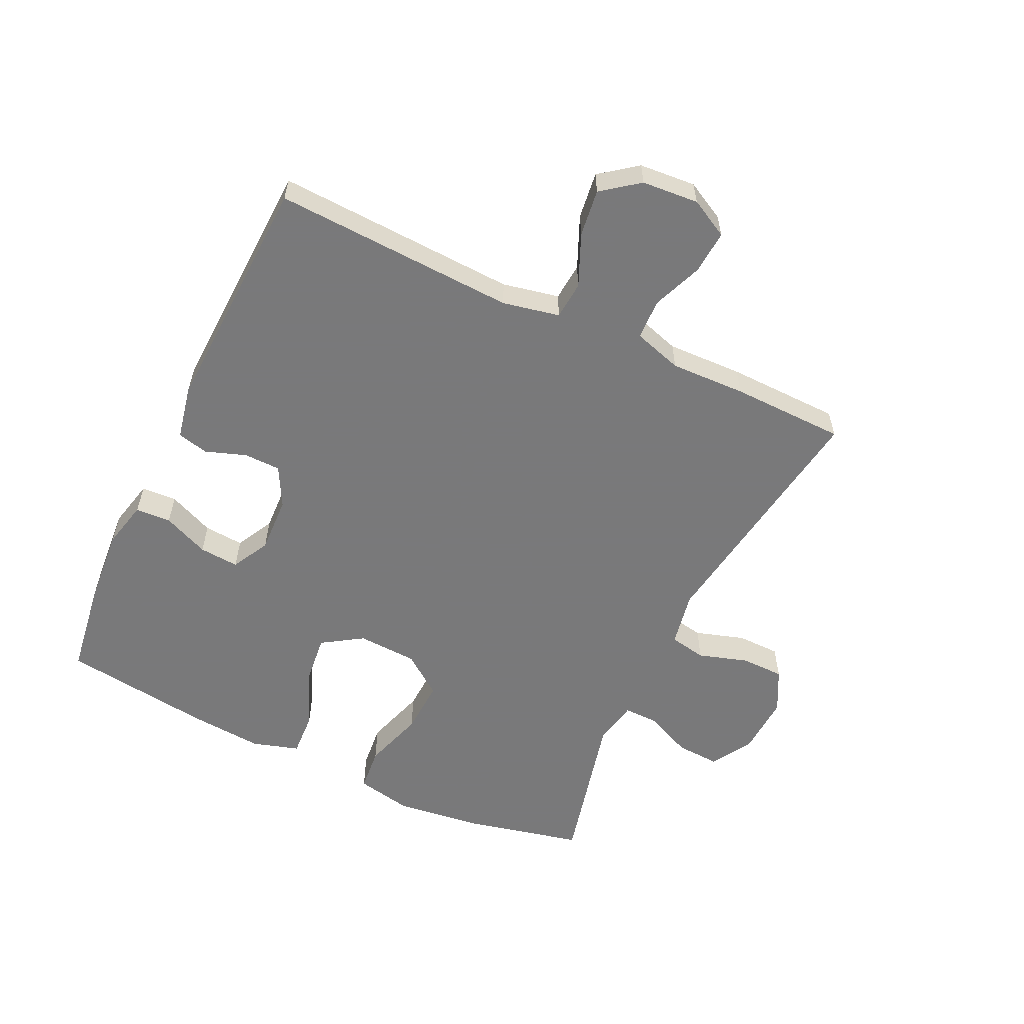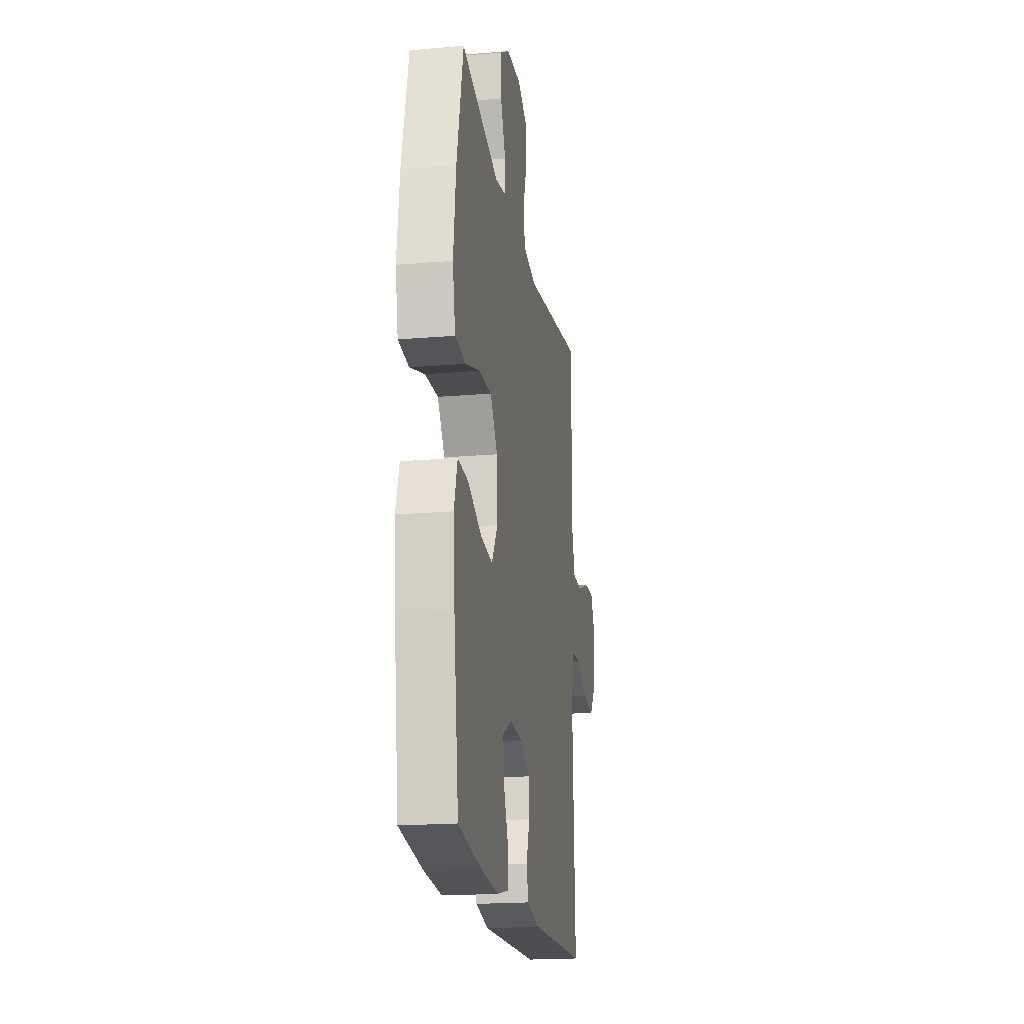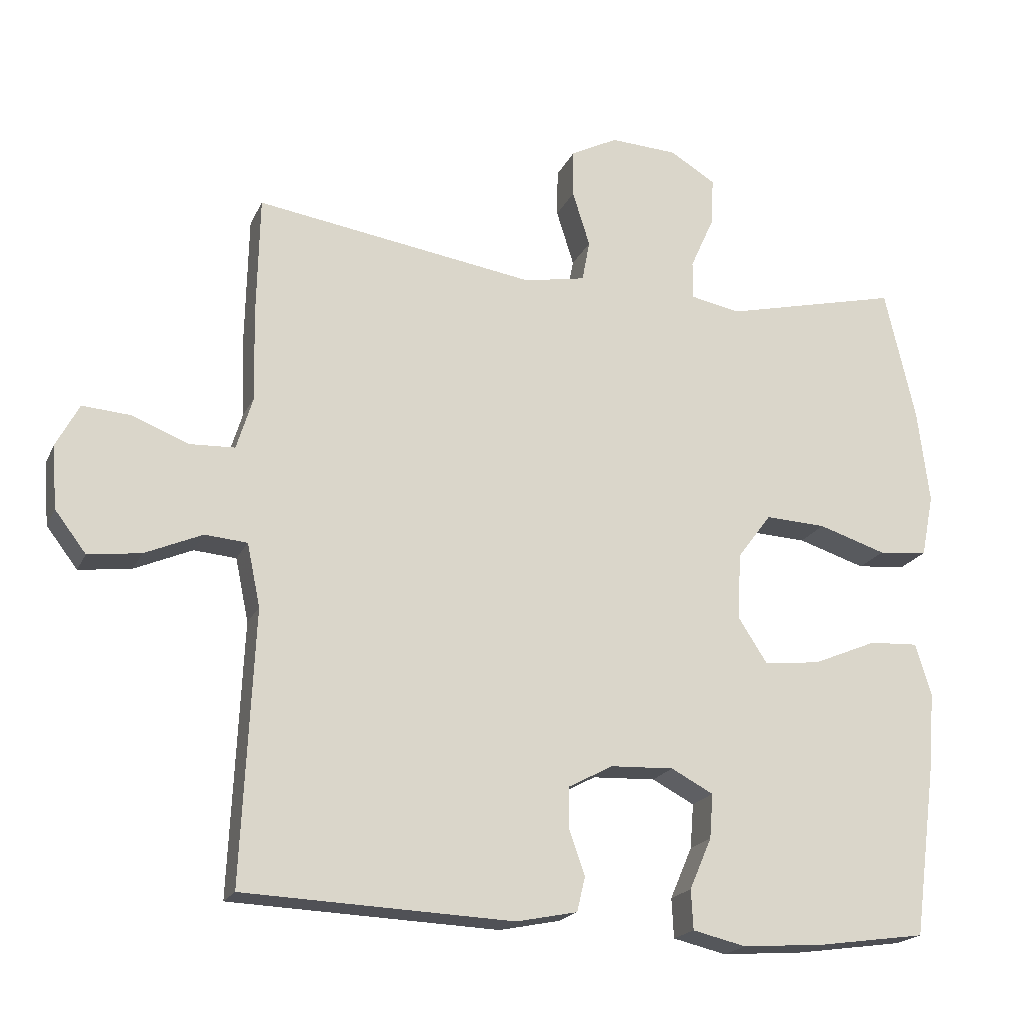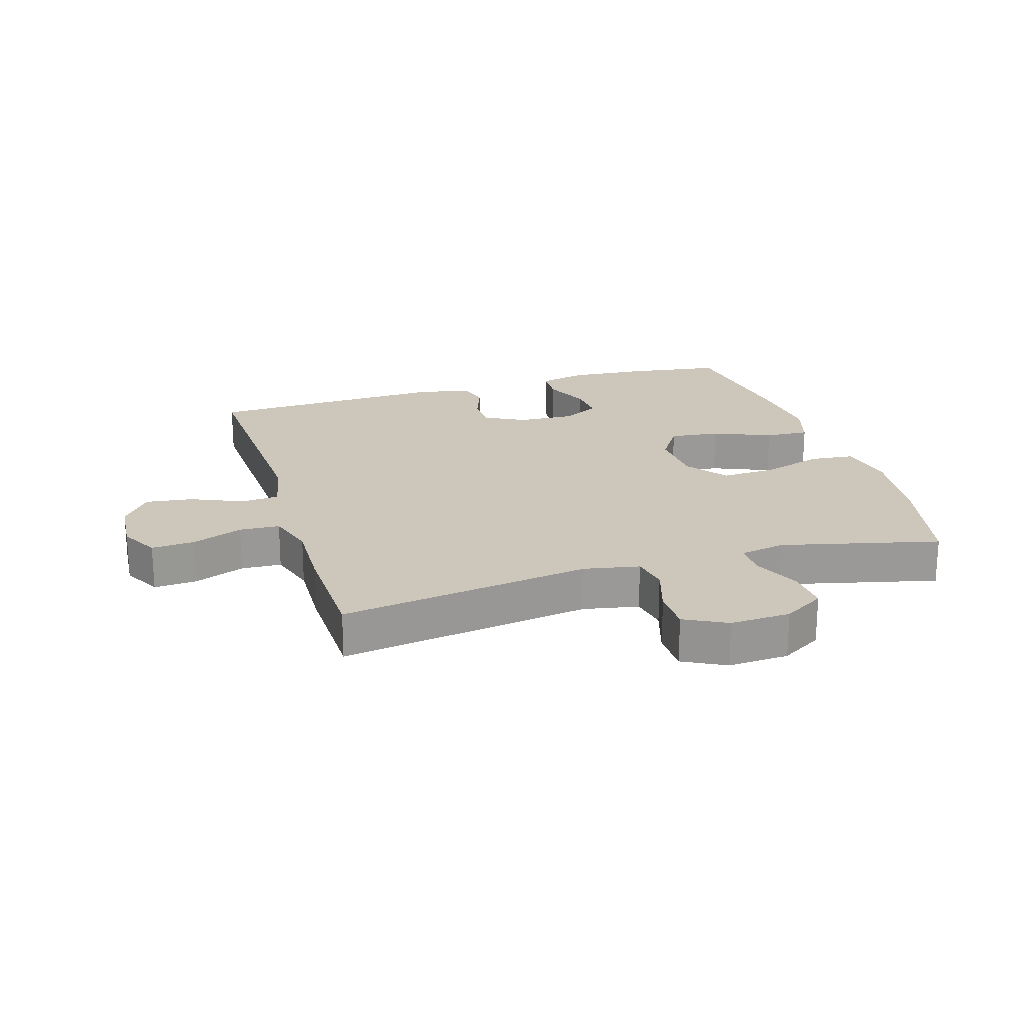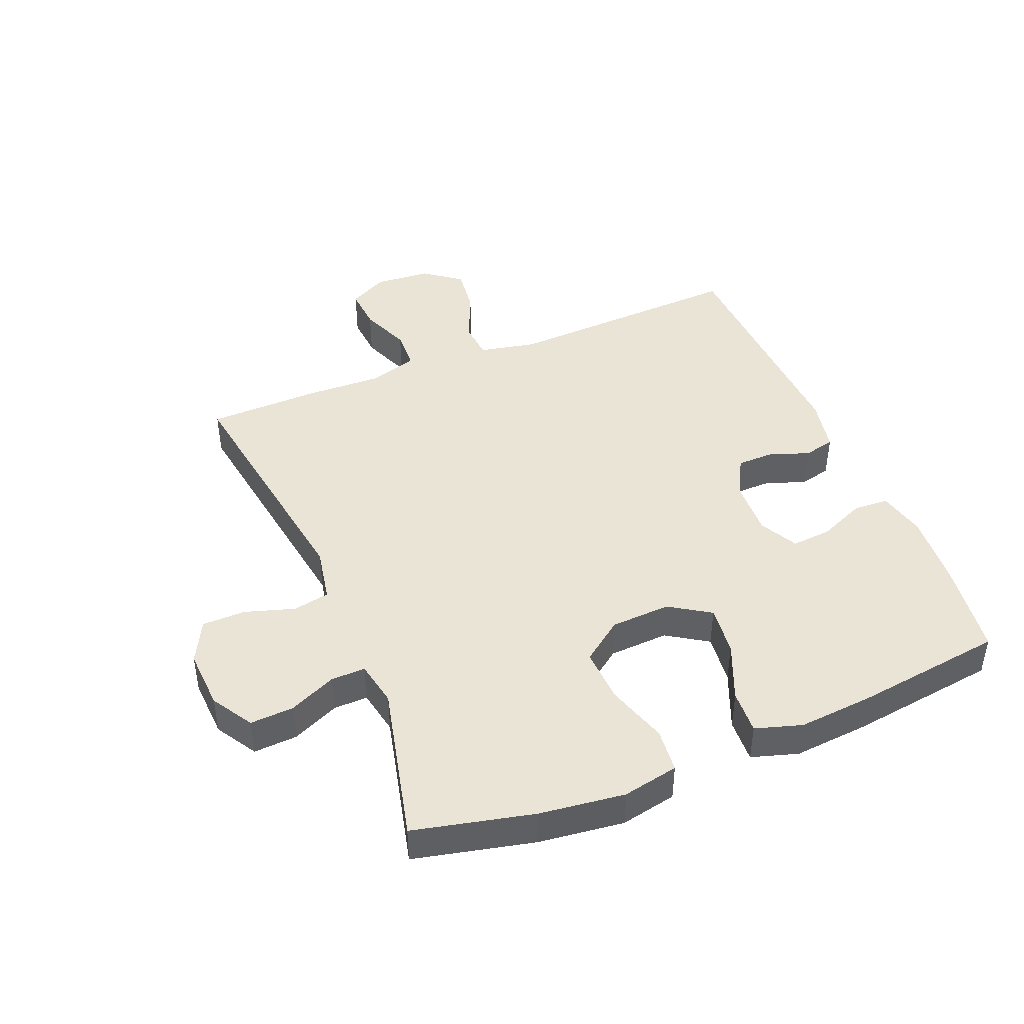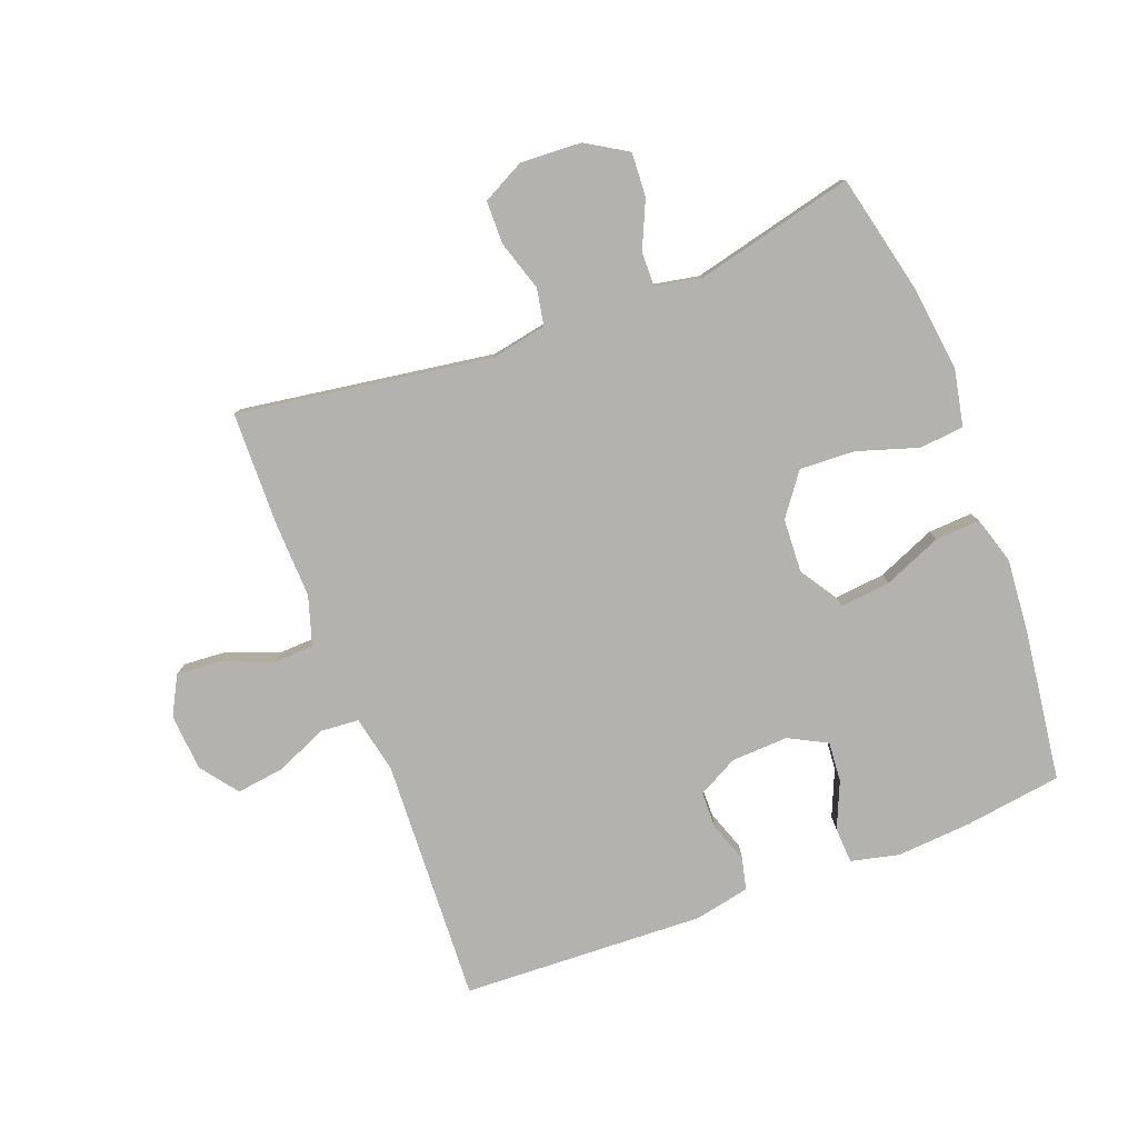
<metadata>
{"format":"obj","ext":"obj","renderer":"f3d","projection":"perspective","resolution":1024,"background":"white","views":[{"elev":-57.8,"azim":-115.4,"up":"+Y"},{"elev":-19.2,"azim":99.1,"up":"+Z"},{"elev":-19.7,"azim":-19.1,"up":"+Z"},{"elev":21.4,"azim":-16.9,"up":"+Y"},{"elev":43.8,"azim":67.7,"up":"+Y"},{"elev":-79.8,"azim":20.8,"up":"+Y"}]}
</metadata>
<code>
v 0.5 0.07 0.5
v 0.544 0.07 0.309
v 0.561 0.07 0.172
v 0.543 0.07 0.082
v 0.472 0.07 0.075
v 0.374 0.07 0.106
v 0.286 0.07 0.11
v 0.237 0.07 0.044
v 0.232 0.07 -0.052
v 0.274 0.07 -0.117
v 0.355 0.07 -0.108
v 0.448 0.07 -0.069
v 0.519 0.07 -0.065
v 0.542 0.07 -0.14
v 0.532 0.07 -0.26
v 0.5 0.07 -0.5
v 0.345 0.07 -0.522
v 0.225 0.07 -0.531
v 0.148 0.07 -0.513
v 0.145 0.07 -0.456
v 0.177 0.07 -0.382
v 0.182 0.07 -0.318
v 0.121 0.07 -0.286
v 0.03 0.07 -0.29
v -0.034 0.07 -0.324
v -0.035 0.07 -0.383
v -0.012 0.07 -0.448
v -0.024 0.07 -0.498
v -0.112 0.07 -0.516
v -0.5 0.07 -0.5
v -0.482 0.07 -0.11
v -0.501 0.07 -0.019
v -0.562 0.07 -0.014
v -0.645 0.07 -0.05
v -0.721 0.07 -0.06
v -0.766 0.07 -0.001
v -0.773 0.07 0.09
v -0.74 0.07 0.152
v -0.67 0.07 0.147
v -0.589 0.07 0.115
v -0.524 0.07 0.118
v -0.5 0.07 0.196
v -0.504 0.07 0.317
v -0.5 0.07 0.5
v -0.095 0.07 0.439
v -0.006 0.07 0.456
v 0.005 0.07 0.515
v -0.02 0.07 0.595
v -0.019 0.07 0.664
v 0.049 0.07 0.699
v 0.146 0.07 0.694
v 0.212 0.07 0.654
v 0.208 0.07 0.584
v 0.174 0.07 0.508
v 0.173 0.07 0.453
v 0.246 0.07 0.439
v 0.5 0 0.5
v 0.544 0 0.309
v 0.561 0 0.172
v 0.543 0 0.082
v 0.472 0 0.075
v 0.374 0 0.106
v 0.286 0 0.11
v 0.237 0 0.044
v 0.232 0 -0.052
v 0.274 0 -0.117
v 0.355 0 -0.108
v 0.448 0 -0.069
v 0.519 0 -0.065
v 0.542 0 -0.14
v 0.532 0 -0.26
v 0.5 0 -0.5
v 0.345 0 -0.522
v 0.225 0 -0.531
v 0.148 0 -0.513
v 0.145 0 -0.456
v 0.177 0 -0.382
v 0.182 0 -0.318
v 0.121 0 -0.286
v 0.03 0 -0.29
v -0.034 0 -0.324
v -0.035 0 -0.383
v -0.012 0 -0.448
v -0.024 0 -0.498
v -0.112 0 -0.516
v -0.5 0 -0.5
v -0.482 0 -0.11
v -0.501 0 -0.019
v -0.562 0 -0.014
v -0.645 0 -0.05
v -0.721 0 -0.06
v -0.766 0 -0.001
v -0.773 0 0.09
v -0.74 0 0.152
v -0.67 0 0.147
v -0.589 0 0.115
v -0.524 0 0.118
v -0.5 0 0.196
v -0.504 0 0.317
v -0.5 0 0.5
v -0.095 0 0.439
v -0.006 0 0.456
v 0.005 0 0.515
v -0.02 0 0.595
v -0.019 0 0.664
v 0.049 0 0.699
v 0.146 0 0.694
v 0.212 0 0.654
v 0.208 0 0.584
v 0.174 0 0.508
v 0.173 0 0.453
v 0.246 0 0.439
f 52 53 54
f 51 52 54
f 50 51 54
f 49 50 54
f 48 49 54
f 47 48 54
f 46 47 54 55
f 45 46 55 56
f 42 43 44 45
f 41 42 45 56
f 38 39 40
f 37 38 40
f 36 37 40
f 35 36 40
f 34 35 40
f 33 34 40
f 32 33 40 41
f 56 1 2
f 41 56 2
f 32 41 2
f 31 32 2
f 29 30 31
f 28 29 31
f 27 28 31
f 26 27 31
f 19 20 21
f 18 19 21
f 17 18 21
f 16 17 21
f 15 16 21
f 14 15 21
f 13 14 21
f 12 13 21
f 11 12 21
f 10 11 21 22
f 9 10 22 23
f 4 5 6
f 3 4 6
f 2 3 6
f 2 6 7
f 31 2 7
f 25 26 31
f 24 25 31
f 23 24 31
f 9 23 31
f 8 9 31
f 7 8 31
f 110 109 108
f 110 108 107
f 110 107 106
f 110 106 105
f 110 105 104
f 110 104 103
f 111 110 103 102
f 112 111 102 101
f 101 100 99 98
f 112 101 98 97
f 96 95 94
f 96 94 93
f 96 93 92
f 96 92 91
f 96 91 90
f 96 90 89
f 97 96 89 88
f 58 57 112
f 58 112 97
f 58 97 88
f 58 88 87
f 87 86 85
f 87 85 84
f 87 84 83
f 87 83 82
f 77 76 75
f 77 75 74
f 77 74 73
f 77 73 72
f 77 72 71
f 77 71 70
f 77 70 69
f 77 69 68
f 77 68 67
f 78 77 67 66
f 79 78 66 65
f 62 61 60
f 62 60 59
f 62 59 58
f 63 62 58
f 63 58 87
f 87 82 81
f 87 81 80
f 87 80 79
f 87 79 65
f 87 65 64
f 87 64 63
f 1 57 58 2
f 2 58 59 3
f 3 59 60 4
f 4 60 61 5
f 5 61 62 6
f 6 62 63 7
f 7 63 64 8
f 8 64 65 9
f 9 65 66 10
f 10 66 67 11
f 11 67 68 12
f 12 68 69 13
f 13 69 70 14
f 14 70 71 15
f 15 71 72 16
f 16 72 73 17
f 17 73 74 18
f 18 74 75 19
f 19 75 76 20
f 20 76 77 21
f 21 77 78 22
f 22 78 79 23
f 23 79 80 24
f 24 80 81 25
f 25 81 82 26
f 26 82 83 27
f 27 83 84 28
f 28 84 85 29
f 29 85 86 30
f 30 86 87 31
f 31 87 88 32
f 32 88 89 33
f 33 89 90 34
f 34 90 91 35
f 35 91 92 36
f 36 92 93 37
f 37 93 94 38
f 38 94 95 39
f 39 95 96 40
f 40 96 97 41
f 41 97 98 42
f 42 98 99 43
f 43 99 100 44
f 44 100 101 45
f 45 101 102 46
f 46 102 103 47
f 47 103 104 48
f 48 104 105 49
f 49 105 106 50
f 50 106 107 51
f 51 107 108 52
f 52 108 109 53
f 53 109 110 54
f 54 110 111 55
f 55 111 112 56
f 56 112 57 1

</code>
